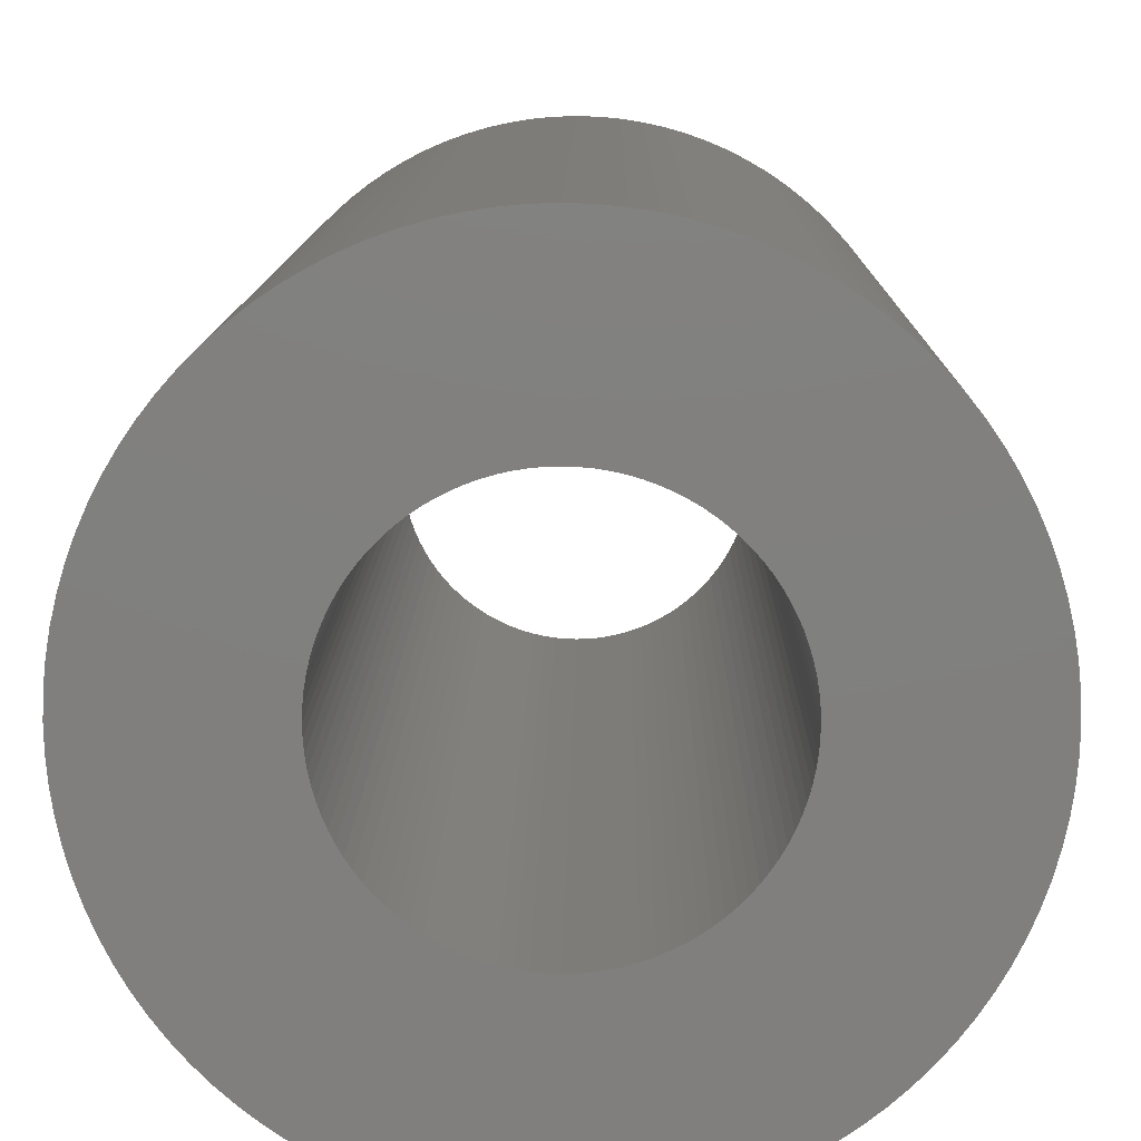
<metadata>
{"format":"stl","ext":"stl","renderer":"f3d","projection":"perspective","resolution":1024,"background":"white","views":[{"elev":10.0,"azim":0.6,"up":"+Y"}]}
</metadata>
<code>
# stl→obj: 400 verts, 800 faces
v 4.491 0.2826 7.63
v 4.465 0.564 -7.63
v 4.465 0.564 7.63
v 4.491 0.2826 -7.63
v 4.5 0 7.63
v 4.5 0 -7.63
v -4.072 1.916 -7.63
v -3.943 2.168 7.63
v -3.943 2.168 -7.63
v -4.072 1.916 7.63
v -3.799 2.411 7.63
v -3.799 2.411 -7.63
v 1.119 -4.359 -7.63
v 1.391 -4.28 7.63
v 1.119 -4.359 7.63
v 1.391 -4.28 -7.63
v 4.072 -1.916 7.63
v 4.184 -1.657 -7.63
v 4.184 -1.657 7.63
v 4.072 -1.916 -7.63
v 4.28 1.391 7.63
v 4.184 1.657 -7.63
v 4.184 1.657 7.63
v 4.28 1.391 -7.63
v -2.168 -3.943 -7.63
v -1.916 -4.072 7.63
v -2.168 -3.943 7.63
v -1.916 -4.072 -7.63
v 1.916 -4.072 -7.63
v 2.168 -3.943 7.63
v 1.916 -4.072 7.63
v 2.168 -3.943 -7.63
v -2.411 -3.799 -7.63
v -2.411 -3.799 7.63
v -4.28 1.391 -7.63
v -4.184 1.657 7.63
v -4.184 1.657 -7.63
v -4.28 1.391 7.63
v 4.28 -1.391 -7.63
v 4.28 -1.391 7.63
v 4.072 1.916 -7.63
v 4.072 1.916 7.63
v 4.42 -0.8432 7.63
v 4.465 -0.564 -7.63
v 4.465 -0.564 7.63
v 4.42 -0.8432 -7.63
v 4.42 0.8432 7.63
v 4.359 1.119 -7.63
v 4.359 1.119 7.63
v 4.42 0.8432 -7.63
v -1.391 4.28 -7.63
v -1.657 4.184 7.63
v -1.391 4.28 7.63
v -1.657 4.184 -7.63
v 1.657 -4.184 -7.63
v 1.657 -4.184 7.63
v 2.645 3.641 -7.63
v 2.411 3.799 7.63
v 2.645 3.641 7.63
v 2.411 3.799 -7.63
v -4.184 -1.657 -7.63
v -4.28 -1.391 7.63
v -4.28 -1.391 -7.63
v -4.184 -1.657 7.63
v 0.8432 4.42 -7.63
v 0.564 4.465 7.63
v 0.8432 4.42 7.63
v 0.564 4.465 -7.63
v -1.657 -4.184 -7.63
v -1.391 -4.28 7.63
v -1.657 -4.184 7.63
v -1.391 -4.28 -7.63
v 1.916 4.072 -7.63
v 1.657 4.184 7.63
v 1.916 4.072 7.63
v 1.657 4.184 -7.63
v 2.168 3.943 7.63
v 2.168 3.943 -7.63
v 4.359 -1.119 -7.63
v 4.359 -1.119 7.63
v -3.467 2.868 -7.63
v -3.28 3.08 7.63
v -3.28 3.08 -7.63
v -3.467 2.868 7.63
v -3.28 -3.08 -7.63
v -3.467 -2.868 7.63
v -3.467 -2.868 -7.63
v -3.28 -3.08 7.63
v 0 -4.5 -7.63
v 0.2826 -4.491 7.63
v 0 -4.5 7.63
v 0.2826 -4.491 -7.63
v -0.2826 4.491 -7.63
v -0.564 4.465 7.63
v -0.2826 4.491 7.63
v -0.564 4.465 -7.63
v -3.943 -2.168 -7.63
v -4.072 -1.916 7.63
v -4.072 -1.916 -7.63
v -3.943 -2.168 7.63
v -0.8432 -4.42 -7.63
v -0.564 -4.465 7.63
v -0.8432 -4.42 7.63
v -0.564 -4.465 -7.63
v 1.391 4.28 -7.63
v 1.119 4.359 7.63
v 1.391 4.28 7.63
v 1.119 4.359 -7.63
v 3.28 -3.08 7.63
v 3.467 -2.868 -7.63
v 3.467 -2.868 7.63
v 3.28 -3.08 -7.63
v 3.641 -2.645 7.63
v 3.799 -2.411 -7.63
v 3.799 -2.411 7.63
v 3.641 -2.645 -7.63
v 2.25 0 7.63
v 2.246 0.1413 7.63
v 4.491 -0.2826 7.63
v 2.232 0.282 7.63
v 2.246 -0.1413 7.63
v 2.21 0.4216 7.63
v 2.179 0.5596 7.63
v 2.232 -0.282 7.63
v 2.14 0.6953 7.63
v 2.092 0.8283 7.63
v 2.21 -0.4216 7.63
v 2.036 0.958 7.63
v 3.943 2.168 7.63
v 1.972 1.084 7.63
v 3.799 2.411 7.63
v 2.179 -0.5596 7.63
v 1.9 1.206 7.63
v 3.641 2.645 7.63
v 1.82 1.323 7.63
v 3.467 2.868 7.63
v 2.14 -0.6953 7.63
v 1.734 1.434 7.63
v 3.28 3.08 7.63
v 1.64 1.54 7.63
v 3.08 3.28 7.63
v 2.092 -0.8283 7.63
v 1.54 1.64 7.63
v 2.868 3.467 7.63
v 1.434 1.734 7.63
v 2.036 -0.958 7.63
v 1.323 1.82 7.63
v 3.943 -2.168 7.63
v 1.972 -1.084 7.63
v 1.206 1.9 7.63
v 1.084 1.972 7.63
v 0.958 2.036 7.63
v 0.8283 2.092 7.63
v 0.6953 2.14 7.63
v 0.5596 2.179 7.63
v 0.4216 2.21 7.63
v 0.282 2.232 7.63
v 0.2826 4.491 7.63
v 0.1413 2.246 7.63
v 0 4.5 7.63
v 0 2.25 7.63
v -0.1413 2.246 7.63
v -0.282 2.232 7.63
v -0.4216 2.21 7.63
v -0.8432 4.42 7.63
v -0.5596 2.179 7.63
v -1.119 4.359 7.63
v -0.6953 2.14 7.63
v -0.8283 2.092 7.63
v -0.958 2.036 7.63
v -1.916 4.072 7.63
v -1.084 1.972 7.63
v -2.168 3.943 7.63
v -1.206 1.9 7.63
v -2.411 3.799 7.63
v -1.323 1.82 7.63
v -2.645 3.641 7.63
v -1.434 1.734 7.63
v -2.868 3.467 7.63
v -1.54 1.64 7.63
v -3.08 3.28 7.63
v -1.64 1.54 7.63
v -1.734 1.434 7.63
v -1.82 1.323 7.63
v -3.641 2.645 7.63
v -1.9 1.206 7.63
v -1.972 1.084 7.63
v 1.9 -1.206 7.63
v 1.82 -1.323 7.63
v 1.734 -1.434 7.63
v 1.64 -1.54 7.63
v 3.08 -3.28 7.63
v 1.54 -1.64 7.63
v 2.868 -3.467 7.63
v 1.434 -1.734 7.63
v 2.645 -3.641 7.63
v 1.323 -1.82 7.63
v 2.411 -3.799 7.63
v 1.206 -1.9 7.63
v 1.084 -1.972 7.63
v 0.958 -2.036 7.63
v 0.8283 -2.092 7.63
v 0.6953 -2.14 7.63
v 0.5596 -2.179 7.63
v 0.8432 -4.42 7.63
v 0.4216 -2.21 7.63
v 0.564 -4.465 7.63
v 0.282 -2.232 7.63
v 0.1413 -2.246 7.63
v 0 -2.25 7.63
v -0.1413 -2.246 7.63
v -0.2826 -4.491 7.63
v -0.282 -2.232 7.63
v -0.4216 -2.21 7.63
v -0.5596 -2.179 7.63
v -1.119 -4.359 7.63
v -0.6953 -2.14 7.63
v -0.8283 -2.092 7.63
v -0.958 -2.036 7.63
v -1.084 -1.972 7.63
v -1.206 -1.9 7.63
v -1.323 -1.82 7.63
v -2.645 -3.641 7.63
v -1.434 -1.734 7.63
v -2.868 -3.467 7.63
v -1.54 -1.64 7.63
v -3.08 -3.28 7.63
v -1.64 -1.54 7.63
v -1.734 -1.434 7.63
v -1.82 -1.323 7.63
v -3.641 -2.645 7.63
v -1.9 -1.206 7.63
v -3.799 -2.411 7.63
v -1.972 -1.084 7.63
v -2.036 -0.958 7.63
v -2.092 -0.8283 7.63
v -2.14 -0.6953 7.63
v -2.179 -0.5596 7.63
v -4.359 -1.119 7.63
v -2.21 -0.4216 7.63
v -4.42 -0.8432 7.63
v -2.232 -0.282 7.63
v -4.465 -0.564 7.63
v -2.246 -0.1413 7.63
v -4.491 -0.2826 7.63
v -2.25 0 7.63
v -2.036 0.958 7.63
v -2.092 0.8283 7.63
v -2.14 0.6953 7.63
v -2.179 0.5596 7.63
v -4.359 1.119 7.63
v -2.21 0.4216 7.63
v -4.42 0.8432 7.63
v -2.232 0.282 7.63
v -4.465 0.564 7.63
v -2.246 0.1413 7.63
v -4.491 0.2826 7.63
v -4.5 0 7.63
v -0.8432 4.42 -7.63
v 3.943 -2.168 -7.63
v 4.491 -0.2826 -7.63
v 3.08 3.28 -7.63
v 3.28 3.08 -7.63
v 2.868 3.467 -7.63
v -3.08 -3.28 -7.63
v -2.411 3.799 -7.63
v -2.645 3.641 -7.63
v -3.641 2.645 -7.63
v -4.5 0 -7.63
v -4.491 0.2826 -7.63
v 3.799 2.411 -7.63
v 3.943 2.168 -7.63
v -4.42 0.8432 -7.63
v -4.359 1.119 -7.63
v -4.465 -0.564 -7.63
v -4.491 -0.2826 -7.63
v -1.119 -4.359 -7.63
v -4.42 -0.8432 -7.63
v -2.168 3.943 -7.63
v 0.8432 -4.42 -7.63
v -4.465 0.564 -7.63
v 2.411 -3.799 -7.63
v 0.564 -4.465 -7.63
v -1.916 4.072 -7.63
v -4.359 -1.119 -7.63
v -2.868 -3.467 -7.63
v -3.641 -2.645 -7.63
v -3.799 -2.411 -7.63
v 2.645 -3.641 -7.63
v -2.868 3.467 -7.63
v -3.08 3.28 -7.63
v 3.641 2.645 -7.63
v 0.2826 4.491 -7.63
v 0 4.5 -7.63
v -2.645 -3.641 -7.63
v 3.08 -3.28 -7.63
v 3.467 2.868 -7.63
v -0.2826 -4.491 -7.63
v -1.119 4.359 -7.63
v 2.868 -3.467 -7.63
v 2.25 0 -7.63
v 2.246 -0.1413 -7.63
v 2.232 -0.282 -7.63
v 2.246 0.1413 -7.63
v 2.21 -0.4216 -7.63
v 2.179 -0.5596 -7.63
v 2.232 0.282 -7.63
v 2.14 -0.6953 -7.63
v 2.092 -0.8283 -7.63
v 2.21 0.4216 -7.63
v 2.036 -0.958 -7.63
v 1.972 -1.084 -7.63
v 2.179 0.5596 -7.63
v 1.9 -1.206 -7.63
v 1.82 -1.323 -7.63
v 2.14 0.6953 -7.63
v 1.734 -1.434 -7.63
v 1.64 -1.54 -7.63
v 2.092 0.8283 -7.63
v 1.54 -1.64 -7.63
v 1.434 -1.734 -7.63
v 2.036 0.958 -7.63
v 1.323 -1.82 -7.63
v 1.972 1.084 -7.63
v 1.206 -1.9 -7.63
v 1.084 -1.972 -7.63
v 0.958 -2.036 -7.63
v 0.8283 -2.092 -7.63
v 0.6953 -2.14 -7.63
v 0.5596 -2.179 -7.63
v 0.4216 -2.21 -7.63
v 0.282 -2.232 -7.63
v 0.1413 -2.246 -7.63
v 0 -2.25 -7.63
v -0.1413 -2.246 -7.63
v -0.282 -2.232 -7.63
v -0.4216 -2.21 -7.63
v -0.5596 -2.179 -7.63
v -0.6953 -2.14 -7.63
v -0.8283 -2.092 -7.63
v -0.958 -2.036 -7.63
v -1.084 -1.972 -7.63
v -1.206 -1.9 -7.63
v -1.323 -1.82 -7.63
v -1.434 -1.734 -7.63
v -1.54 -1.64 -7.63
v -1.64 -1.54 -7.63
v -1.734 -1.434 -7.63
v -1.82 -1.323 -7.63
v -1.9 -1.206 -7.63
v -1.972 -1.084 -7.63
v 1.9 1.206 -7.63
v 1.82 1.323 -7.63
v 1.734 1.434 -7.63
v 1.64 1.54 -7.63
v 1.54 1.64 -7.63
v 1.434 1.734 -7.63
v 1.323 1.82 -7.63
v 1.206 1.9 -7.63
v 1.084 1.972 -7.63
v 0.958 2.036 -7.63
v 0.8283 2.092 -7.63
v 0.6953 2.14 -7.63
v 0.5596 2.179 -7.63
v 0.4216 2.21 -7.63
v 0.282 2.232 -7.63
v 0.1413 2.246 -7.63
v 0 2.25 -7.63
v -0.1413 2.246 -7.63
v -0.282 2.232 -7.63
v -0.4216 2.21 -7.63
v -0.5596 2.179 -7.63
v -0.6953 2.14 -7.63
v -0.8283 2.092 -7.63
v -0.958 2.036 -7.63
v -1.084 1.972 -7.63
v -1.206 1.9 -7.63
v -1.323 1.82 -7.63
v -1.434 1.734 -7.63
v -1.54 1.64 -7.63
v -1.64 1.54 -7.63
v -1.734 1.434 -7.63
v -1.82 1.323 -7.63
v -1.9 1.206 -7.63
v -1.972 1.084 -7.63
v -2.036 0.958 -7.63
v -2.092 0.8283 -7.63
v -2.14 0.6953 -7.63
v -2.179 0.5596 -7.63
v -2.21 0.4216 -7.63
v -2.232 0.282 -7.63
v -2.246 0.1413 -7.63
v -2.25 0 -7.63
v -2.036 -0.958 -7.63
v -2.092 -0.8283 -7.63
v -2.14 -0.6953 -7.63
v -2.179 -0.5596 -7.63
v -2.21 -0.4216 -7.63
v -2.232 -0.282 -7.63
v -2.246 -0.1413 -7.63
f 1 2 3
f 2 1 4
f 5 4 1
f 4 5 6
f 7 8 9
f 8 7 10
f 9 11 12
f 11 9 8
f 13 14 15
f 14 13 16
f 17 18 19
f 18 17 20
f 21 22 23
f 22 21 24
f 25 26 27
f 26 25 28
f 29 30 31
f 30 29 32
f 33 27 34
f 27 33 25
f 35 36 37
f 36 35 38
f 19 39 40
f 39 19 18
f 23 41 42
f 41 23 22
f 43 44 45
f 44 43 46
f 47 48 49
f 48 47 50
f 51 52 53
f 52 51 54
f 55 31 56
f 31 55 29
f 57 58 59
f 58 57 60
f 61 62 63
f 62 61 64
f 65 66 67
f 66 65 68
f 69 70 71
f 70 69 72
f 73 74 75
f 74 73 76
f 60 77 58
f 77 60 78
f 40 79 80
f 79 40 39
f 81 82 83
f 82 81 84
f 78 75 77
f 75 78 73
f 85 86 87
f 86 85 88
f 89 90 91
f 90 89 92
f 93 94 95
f 94 93 96
f 97 98 99
f 98 97 100
f 101 102 103
f 102 101 104
f 105 106 107
f 106 105 108
f 109 110 111
f 110 109 112
f 113 114 115
f 114 113 116
f 117 5 1
f 118 1 3
f 5 117 119
f 120 3 47
f 121 119 117
f 122 47 49
f 119 121 45
f 123 49 21
f 124 45 121
f 125 21 23
f 45 124 43
f 126 23 42
f 127 43 124
f 128 42 129
f 43 127 80
f 130 129 131
f 132 80 127
f 133 131 134
f 80 132 40
f 135 134 136
f 137 40 132
f 138 136 139
f 40 137 19
f 140 139 141
f 142 19 137
f 143 141 144
f 19 142 17
f 145 144 59
f 146 17 142
f 147 59 58
f 17 146 148
f 149 148 146
f 1 118 117
f 3 120 118
f 47 122 120
f 49 123 122
f 150 58 77
f 21 125 123
f 23 126 125
f 42 128 126
f 129 130 128
f 151 77 75
f 131 133 130
f 134 135 133
f 136 138 135
f 152 75 74
f 139 140 138
f 141 143 140
f 144 145 143
f 153 74 107
f 59 147 145
f 58 150 147
f 154 107 106
f 77 151 150
f 75 152 151
f 155 106 67
f 74 153 152
f 107 154 153
f 156 67 66
f 106 155 154
f 67 156 155
f 157 66 158
f 66 157 156
f 158 159 157
f 160 159 158
f 160 161 159
f 160 162 161
f 95 162 160
f 162 95 163
f 94 163 95
f 163 94 164
f 165 164 94
f 164 165 166
f 167 166 165
f 166 167 168
f 53 168 167
f 168 53 169
f 52 169 53
f 169 52 170
f 171 170 52
f 170 171 172
f 173 172 171
f 172 173 174
f 175 174 173
f 174 175 176
f 177 176 175
f 176 177 178
f 179 178 177
f 178 179 180
f 181 180 179
f 180 181 182
f 82 182 181
f 182 82 183
f 84 183 82
f 183 84 184
f 185 184 84
f 184 185 186
f 11 186 185
f 186 11 187
f 8 187 11
f 148 149 115
f 188 115 149
f 115 188 113
f 189 113 188
f 113 189 111
f 190 111 189
f 111 190 109
f 191 109 190
f 109 191 192
f 193 192 191
f 192 193 194
f 195 194 193
f 194 195 196
f 197 196 195
f 196 197 198
f 199 198 197
f 198 199 30
f 200 30 199
f 30 200 31
f 201 31 200
f 31 201 56
f 202 56 201
f 56 202 14
f 203 14 202
f 14 203 15
f 204 15 203
f 15 204 205
f 206 205 204
f 205 206 207
f 208 207 206
f 207 208 90
f 209 90 208
f 210 90 209
f 210 91 90
f 211 91 210
f 212 211 213
f 211 212 91
f 102 213 214
f 103 214 215
f 213 102 212
f 216 215 217
f 70 217 218
f 214 103 102
f 71 218 219
f 26 219 220
f 215 216 103
f 27 220 221
f 34 221 222
f 217 70 216
f 223 222 224
f 225 224 226
f 227 226 228
f 218 71 70
f 88 228 229
f 86 229 230
f 231 230 232
f 219 26 71
f 233 232 234
f 100 234 235
f 98 235 236
f 64 236 237
f 220 27 26
f 62 237 238
f 239 238 240
f 241 240 242
f 243 242 244
f 245 244 246
f 187 8 247
f 221 34 27
f 10 247 8
f 222 223 34
f 247 10 248
f 224 225 223
f 36 248 10
f 226 227 225
f 248 36 249
f 228 88 227
f 38 249 36
f 229 86 88
f 249 38 250
f 230 231 86
f 251 250 38
f 232 233 231
f 250 251 252
f 234 100 233
f 253 252 251
f 235 98 100
f 252 253 254
f 236 64 98
f 255 254 253
f 237 62 64
f 254 255 256
f 238 239 62
f 257 256 255
f 240 241 239
f 256 257 246
f 242 243 241
f 258 246 257
f 244 245 243
f 246 258 245
f 96 165 94
f 165 96 259
f 148 20 17
f 20 148 260
f 119 6 5
f 6 119 261
f 49 24 21
f 24 49 48
f 139 262 141
f 262 139 263
f 262 144 141
f 144 262 264
f 265 88 85
f 88 265 227
f 266 177 175
f 177 266 267
f 12 185 268
f 185 12 11
f 111 116 113
f 116 111 110
f 269 257 270
f 257 269 258
f 28 71 26
f 71 28 69
f 129 271 131
f 271 129 272
f 273 251 274
f 251 273 253
f 275 245 276
f 245 275 243
f 277 103 216
f 103 277 101
f 278 243 275
f 243 278 241
f 42 272 129
f 272 42 41
f 279 175 173
f 175 279 266
f 280 15 205
f 15 280 13
f 281 253 273
f 253 281 255
f 32 198 30
f 198 32 282
f 274 38 35
f 38 274 251
f 283 205 207
f 205 283 280
f 54 171 52
f 171 54 284
f 285 241 278
f 241 285 239
f 265 225 227
f 225 265 286
f 287 233 288
f 233 287 231
f 282 196 198
f 196 282 289
f 290 181 179
f 181 290 291
f 92 207 90
f 207 92 283
f 16 56 14
f 56 16 55
f 80 46 43
f 46 80 79
f 45 261 119
f 261 45 44
f 264 59 144
f 59 264 57
f 131 292 134
f 292 131 271
f 3 50 47
f 50 3 2
f 268 84 81
f 84 268 185
f 276 258 269
f 258 276 245
f 293 160 158
f 160 293 294
f 267 179 177
f 179 267 290
f 288 100 97
f 100 288 233
f 115 260 148
f 260 115 114
f 294 95 160
f 95 294 93
f 37 10 7
f 10 37 36
f 295 34 223
f 34 295 33
f 99 64 61
f 64 99 98
f 72 216 70
f 216 72 277
f 87 231 287
f 231 87 86
f 192 112 109
f 112 192 296
f 83 181 291
f 181 83 82
f 68 158 66
f 158 68 293
f 284 173 171
f 173 284 279
f 76 107 74
f 107 76 105
f 134 297 136
f 297 134 292
f 136 263 139
f 263 136 297
f 104 212 102
f 212 104 298
f 298 91 212
f 91 298 89
f 299 53 167
f 53 299 51
f 259 167 165
f 167 259 299
f 300 192 194
f 192 300 296
f 289 194 196
f 194 289 300
f 270 255 281
f 255 270 257
f 301 6 261
f 302 261 44
f 6 301 4
f 303 44 46
f 304 4 301
f 305 46 79
f 4 304 2
f 306 79 39
f 307 2 304
f 308 39 18
f 2 307 50
f 309 18 20
f 310 50 307
f 311 20 260
f 50 310 48
f 312 260 114
f 313 48 310
f 314 114 116
f 48 313 24
f 315 116 110
f 316 24 313
f 317 110 112
f 24 316 22
f 318 112 296
f 319 22 316
f 320 296 300
f 22 319 41
f 321 300 289
f 322 41 319
f 323 289 282
f 41 322 272
f 324 272 322
f 261 302 301
f 44 303 302
f 46 305 303
f 79 306 305
f 325 282 32
f 39 308 306
f 18 309 308
f 20 311 309
f 260 312 311
f 326 32 29
f 114 314 312
f 116 315 314
f 110 317 315
f 327 29 55
f 112 318 317
f 296 320 318
f 300 321 320
f 328 55 16
f 289 323 321
f 282 325 323
f 329 16 13
f 32 326 325
f 29 327 326
f 330 13 280
f 55 328 327
f 16 329 328
f 331 280 283
f 13 330 329
f 280 331 330
f 332 283 92
f 283 332 331
f 92 333 332
f 89 333 92
f 89 334 333
f 89 335 334
f 298 335 89
f 335 298 336
f 104 336 298
f 336 104 337
f 101 337 104
f 337 101 338
f 277 338 101
f 338 277 339
f 72 339 277
f 339 72 340
f 69 340 72
f 340 69 341
f 28 341 69
f 341 28 342
f 25 342 28
f 342 25 343
f 33 343 25
f 343 33 344
f 295 344 33
f 344 295 345
f 286 345 295
f 345 286 346
f 265 346 286
f 346 265 347
f 85 347 265
f 347 85 348
f 87 348 85
f 348 87 349
f 287 349 87
f 349 287 350
f 288 350 287
f 350 288 351
f 97 351 288
f 272 324 271
f 352 271 324
f 271 352 292
f 353 292 352
f 292 353 297
f 354 297 353
f 297 354 263
f 355 263 354
f 263 355 262
f 356 262 355
f 262 356 264
f 357 264 356
f 264 357 57
f 358 57 357
f 57 358 60
f 359 60 358
f 60 359 78
f 360 78 359
f 78 360 73
f 361 73 360
f 73 361 76
f 362 76 361
f 76 362 105
f 363 105 362
f 105 363 108
f 364 108 363
f 108 364 65
f 365 65 364
f 65 365 68
f 366 68 365
f 68 366 293
f 367 293 366
f 368 293 367
f 368 294 293
f 369 294 368
f 93 369 370
f 369 93 294
f 96 370 371
f 259 371 372
f 370 96 93
f 299 372 373
f 51 373 374
f 371 259 96
f 54 374 375
f 284 375 376
f 372 299 259
f 279 376 377
f 266 377 378
f 373 51 299
f 267 378 379
f 290 379 380
f 291 380 381
f 374 54 51
f 83 381 382
f 81 382 383
f 268 383 384
f 375 284 54
f 12 384 385
f 9 385 386
f 7 386 387
f 37 387 388
f 376 279 284
f 35 388 389
f 274 389 390
f 273 390 391
f 281 391 392
f 270 392 393
f 351 97 394
f 377 266 279
f 99 394 97
f 378 267 266
f 394 99 395
f 379 290 267
f 61 395 99
f 380 291 290
f 395 61 396
f 381 83 291
f 63 396 61
f 382 81 83
f 396 63 397
f 383 268 81
f 285 397 63
f 384 12 268
f 397 285 398
f 385 9 12
f 278 398 285
f 386 7 9
f 398 278 399
f 387 37 7
f 275 399 278
f 388 35 37
f 399 275 400
f 389 274 35
f 276 400 275
f 390 273 274
f 400 276 393
f 391 281 273
f 269 393 276
f 392 270 281
f 393 269 270
f 63 239 285
f 239 63 62
f 108 67 106
f 67 108 65
f 286 223 225
f 223 286 295
f 249 387 248
f 387 249 388
f 362 152 153
f 152 362 361
f 301 118 304
f 118 301 117
f 354 140 355
f 140 354 138
f 359 147 150
f 147 359 358
f 328 203 202
f 203 328 329
f 304 120 307
f 120 304 118
f 317 189 315
f 189 317 190
f 373 166 168
f 166 373 372
f 319 128 322
f 128 319 126
f 370 162 163
f 162 370 369
f 238 398 240
f 398 238 397
f 344 224 222
f 224 344 345
f 254 390 252
f 390 254 391
f 313 125 316
f 125 313 123
f 361 151 152
f 151 361 360
f 324 133 352
f 133 324 130
f 372 164 166
f 164 372 371
f 256 391 254
f 391 256 392
f 352 135 353
f 135 352 133
f 333 210 209
f 210 333 334
f 226 347 228
f 347 226 346
f 308 132 306
f 132 308 137
f 182 380 180
f 380 182 381
f 230 350 232
f 350 230 349
f 237 397 238
f 397 237 396
f 320 195 193
f 195 320 321
f 302 117 301
f 117 302 121
f 339 218 217
f 218 339 340
f 337 215 214
f 215 337 338
f 343 222 221
f 222 343 344
f 360 150 151
f 150 360 359
f 314 149 312
f 149 314 188
f 325 200 199
f 200 325 326
f 375 169 170
f 169 375 374
f 380 178 180
f 178 380 379
f 187 384 186
f 384 187 385
f 248 386 247
f 386 248 387
f 364 154 155
f 154 364 363
f 369 161 162
f 161 369 368
f 318 190 317
f 190 318 191
f 315 188 314
f 188 315 189
f 305 124 303
f 124 305 127
f 374 168 169
f 168 374 373
f 236 396 237
f 396 236 395
f 379 176 178
f 176 379 378
f 322 130 324
f 130 322 128
f 303 121 302
f 121 303 124
f 376 170 172
f 170 376 375
f 183 381 182
f 381 183 382
f 357 143 145
f 143 357 356
f 367 157 159
f 157 367 366
f 184 382 183
f 382 184 383
f 329 204 203
f 204 329 330
f 371 163 164
f 163 371 370
f 327 202 201
f 202 327 328
f 378 174 176
f 174 378 377
f 310 123 313
f 123 310 122
f 323 199 197
f 199 323 325
f 316 126 319
f 126 316 125
f 331 208 206
f 208 331 332
f 335 213 211
f 213 335 336
f 368 159 161
f 159 368 367
f 246 392 256
f 392 246 393
f 326 201 200
f 201 326 327
f 330 206 204
f 206 330 331
f 312 146 311
f 146 312 149
f 240 399 242
f 399 240 398
f 306 127 305
f 127 306 132
f 377 172 174
f 172 377 376
f 307 122 310
f 122 307 120
f 336 214 213
f 214 336 337
f 247 385 187
f 385 247 386
f 332 209 208
f 209 332 333
f 341 220 219
f 220 341 342
f 320 191 318
f 191 320 193
f 355 143 356
f 143 355 140
f 229 349 230
f 349 229 348
f 340 219 218
f 219 340 341
f 358 145 147
f 145 358 357
f 232 351 234
f 351 232 350
f 353 138 354
f 138 353 135
f 234 394 235
f 394 234 351
f 366 156 157
f 156 366 365
f 365 155 156
f 155 365 364
f 338 217 215
f 217 338 339
f 309 137 308
f 137 309 142
f 244 393 246
f 393 244 400
f 228 348 229
f 348 228 347
f 345 226 224
f 226 345 346
f 235 395 236
f 395 235 394
f 252 389 250
f 389 252 390
f 186 383 184
f 383 186 384
f 242 400 244
f 400 242 399
f 342 221 220
f 221 342 343
f 363 153 154
f 153 363 362
f 250 388 249
f 388 250 389
f 311 142 309
f 142 311 146
f 334 211 210
f 211 334 335
f 321 197 195
f 197 321 323

</code>
